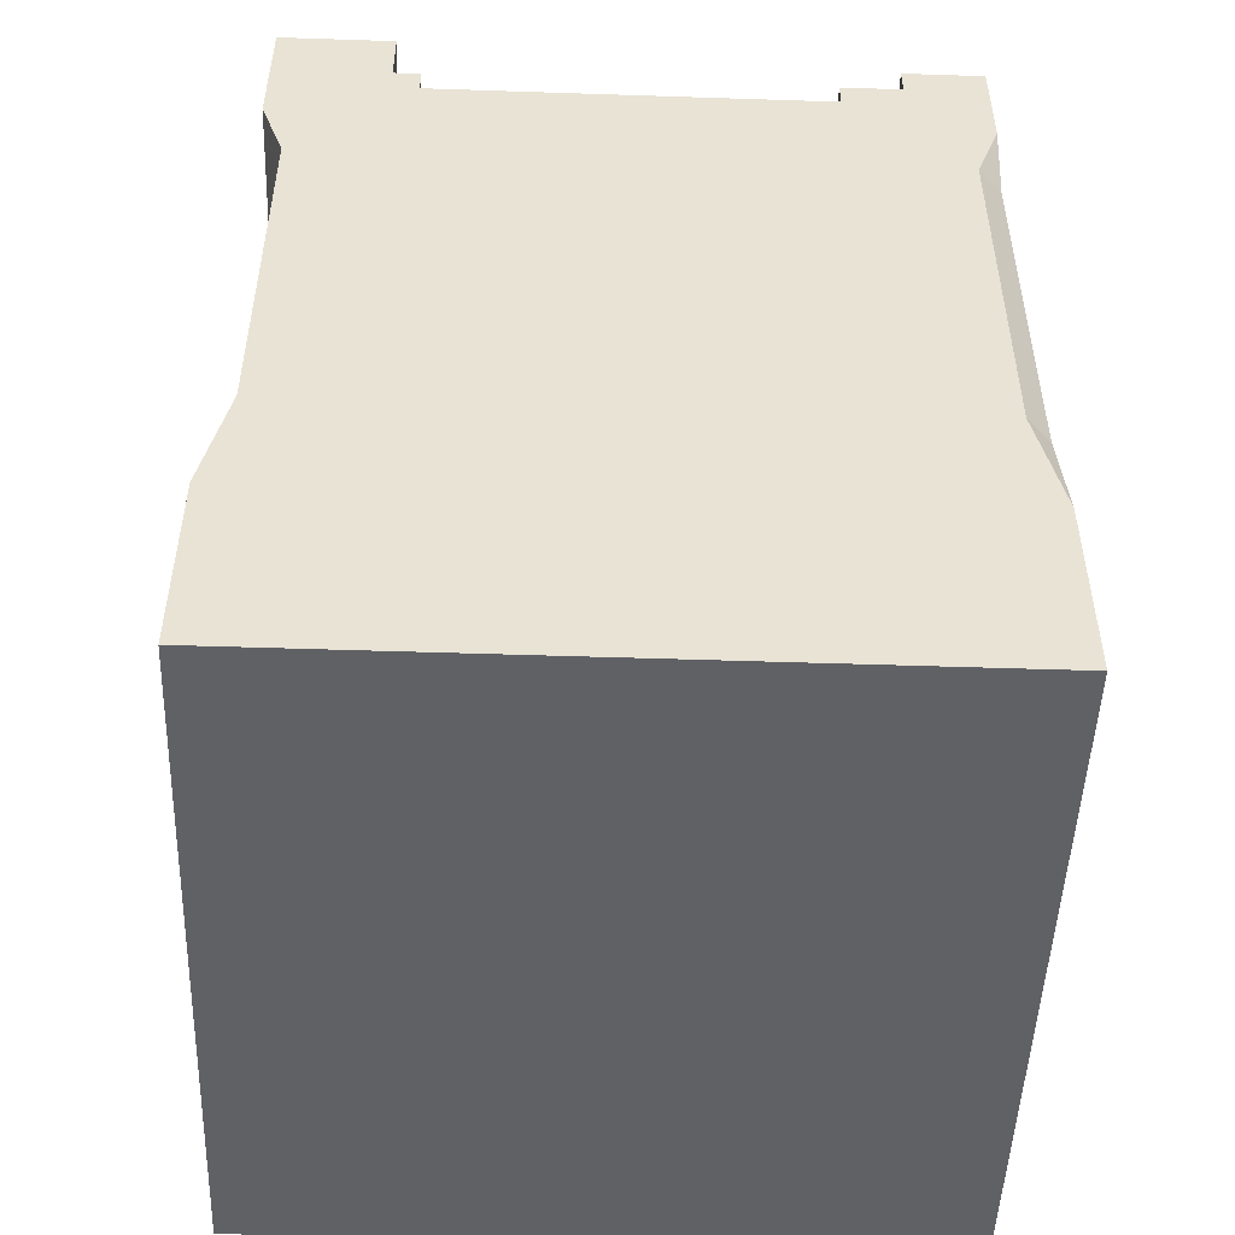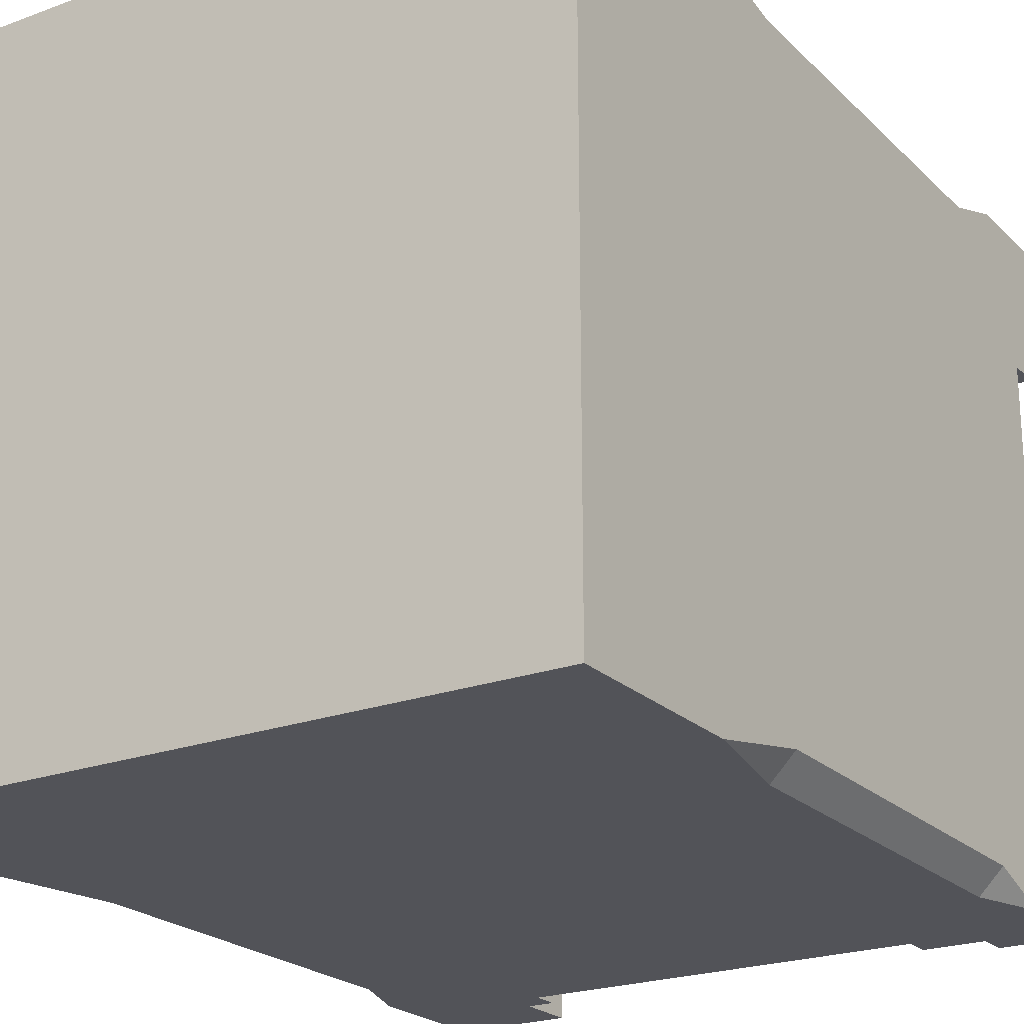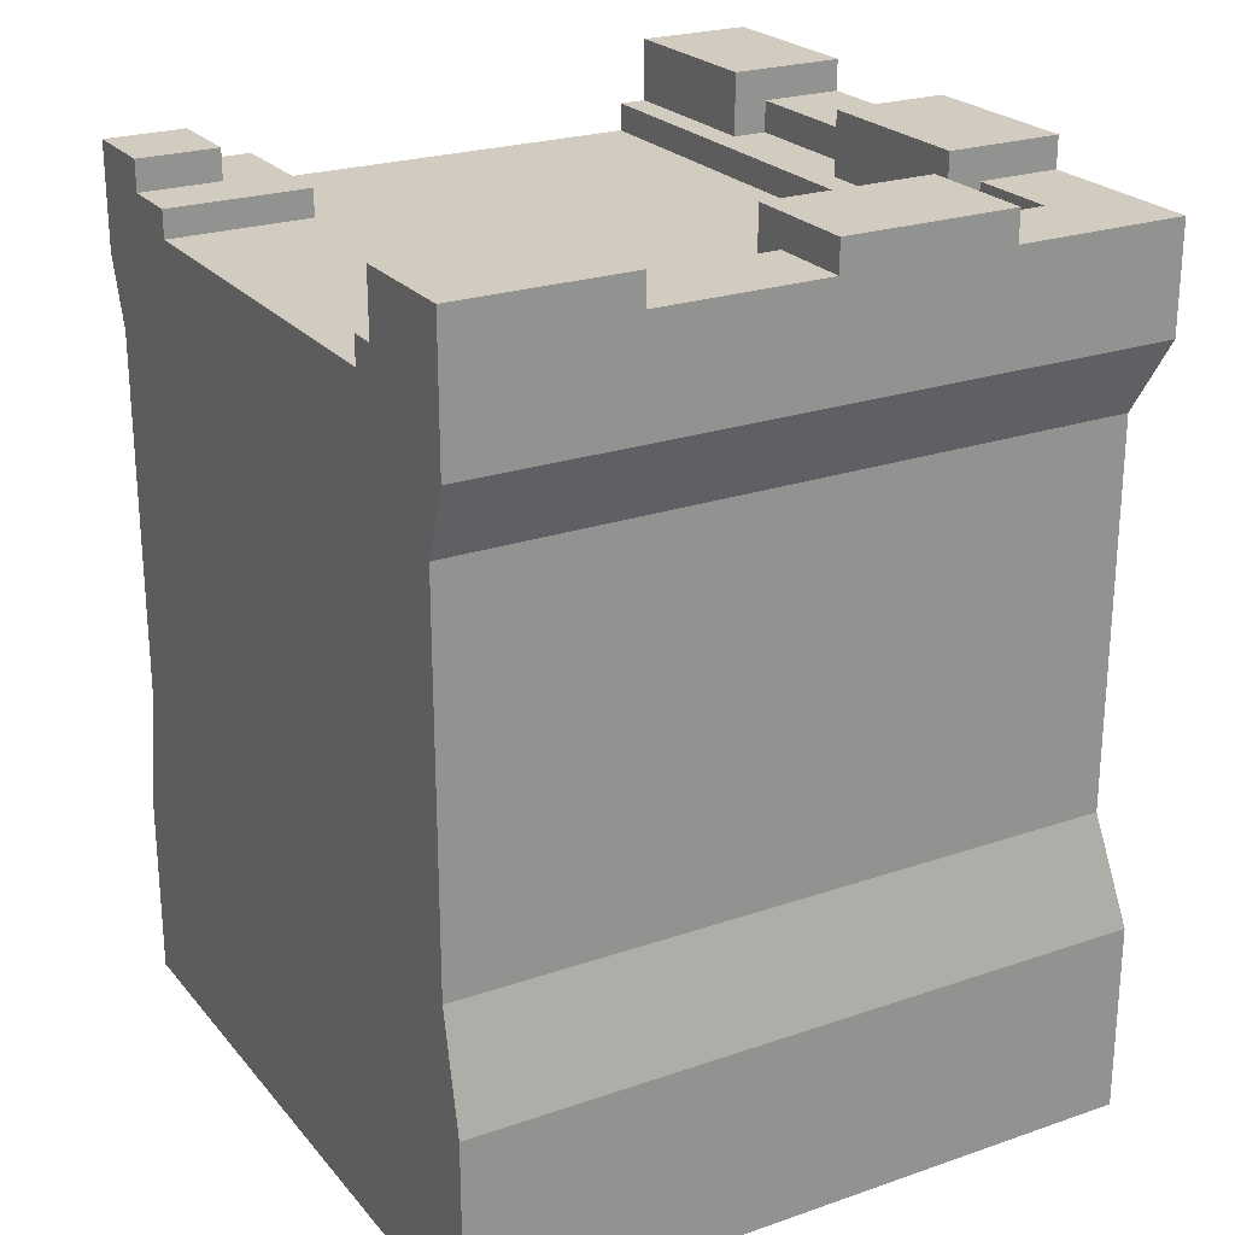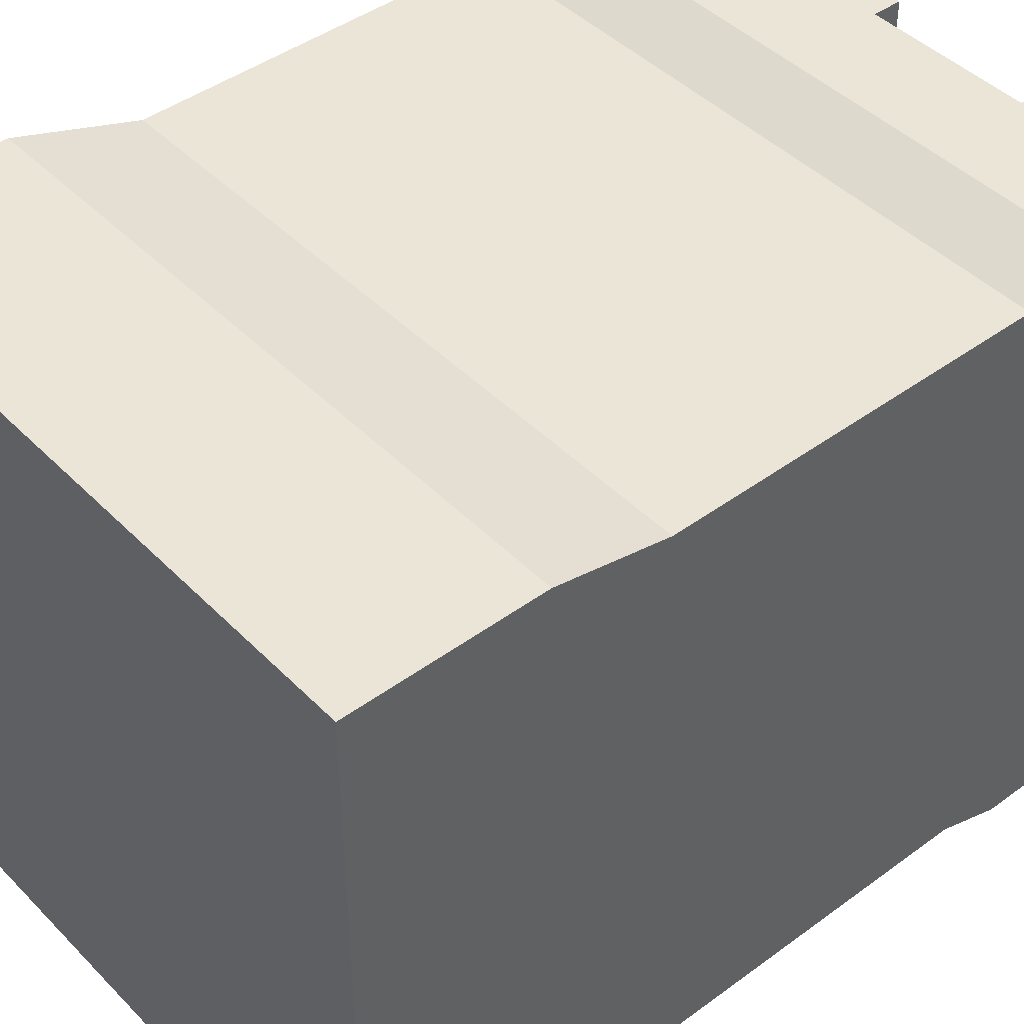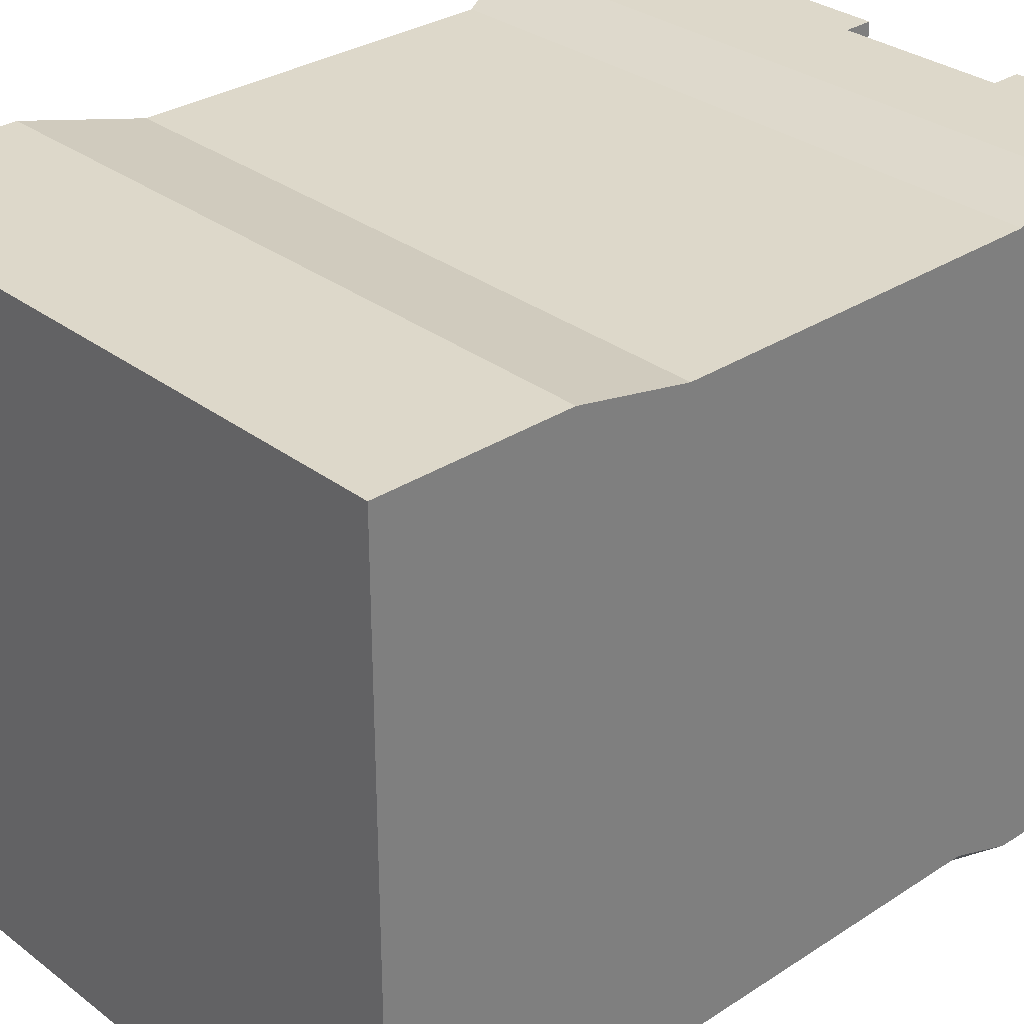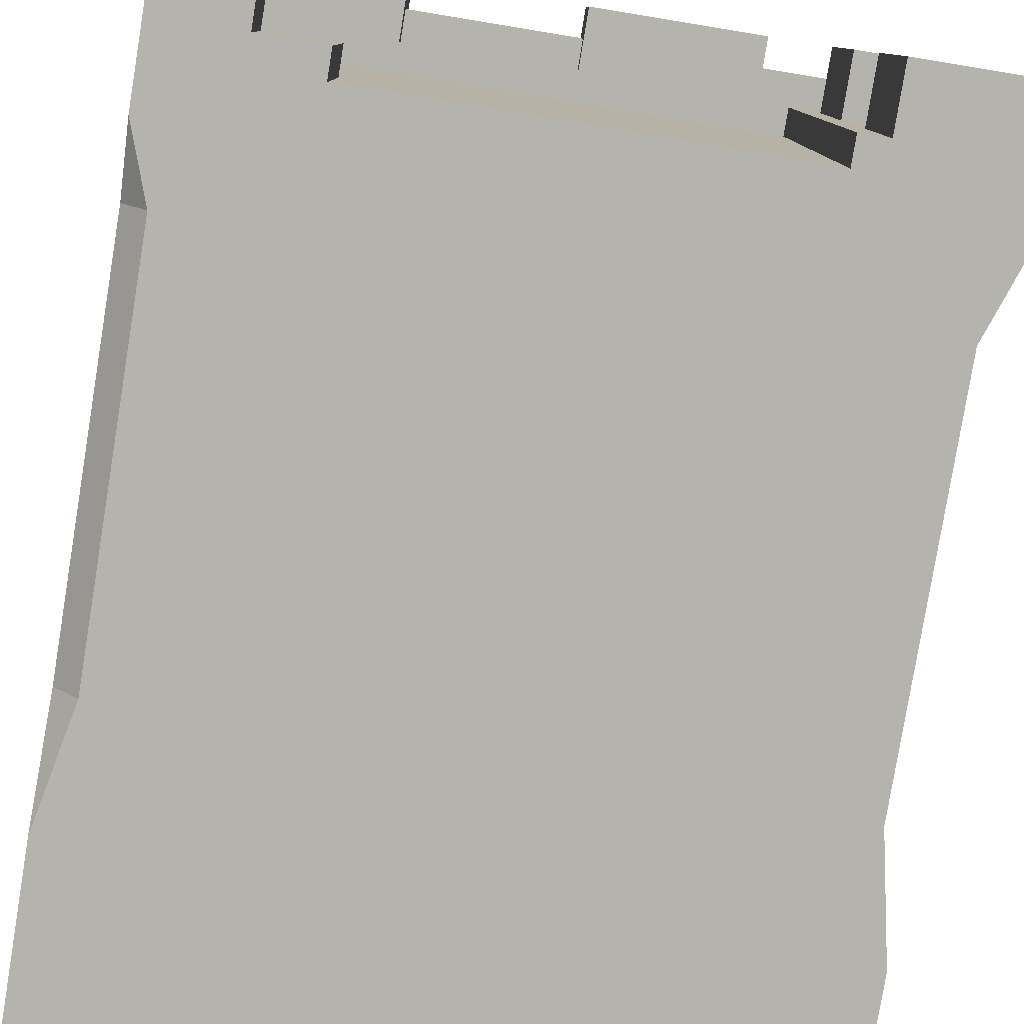
<metadata>
{"format":"obj","ext":"obj","renderer":"f3d","projection":"perspective","resolution":1024,"background":"white","views":[{"elev":-49.7,"azim":87.9,"up":"+Y"},{"elev":-22.6,"azim":32.5,"up":"+Z"},{"elev":23.9,"azim":-119.7,"up":"+Y"},{"elev":44.3,"azim":49.4,"up":"+Z"},{"elev":31.0,"azim":47.1,"up":"+Z"},{"elev":-80.0,"azim":170.7,"up":"+Z"}]}
</metadata>
<code>
o wallCorner
v 0 0 0
v 10 0 -2e-06
v 10 2.8 -2e-06
v 0 2.8 0
v 10 0 -10
v -2e-06 0 -10
v -2e-06 2.8 -10
v 10 2.8 -10
v 0.35 4.5 -10
v 9.65 4.5 -10
v 0.35 10.1 -10
v 9.65 10.1 -10
v -2e-06 11.1 -10
v 10 11.1 -10
v 7.908 11.8 -10
v 10 12.65 -10
v 2.092 11.8 -10
v 8.805 12.2 -10
v 7.908 12.2 -10
v 8.805 12.65 -10
v -2e-06 13.1 -10
v 1.695 12.2 -10
v 1.695 13.1 -10
v 2.092 12.2 -10
v 1.195 12.65 -5
v -1e-06 12.65 -5
v -1e-06 13.1 -5
v 1.695 13.1 -5
v 1.695 12.2 -5
v 1.195 12.2 -5
v 1.695 13.1 -2.5
v 1.695 12.2 -2.5
v 7.908 11.8 -7.908
v 10 11.8 -7.908
v 10 12.2 -7.908
v 7.908 12.2 -7.908
v 8.805 12.65 -8.805
v 10 12.65 -8.805
v 8.805 12.2 -8.805
v 10 12.2 -8.805
v 10 13.1 -1.695
v 10 12.2 -1.695
v 7.5 12.2 -1.695
v 7.5 13.1 -1.695
v 7.5 12.65 -1e-06
v 7.5 13.1 -1e-06
v 7.5 12.65 -1.195
v 7.5 12.2 -1.195
v 10 13.1 -1e-06
v 1.695 13.1 -7.5
v 1.695 12.2 -7.5
v 1.195 12.65 -1.195
v 1.195 12.2 -1.195
v 1.195 12.2 -2.5
v 1.195 12.65 -2.5
v 1.195 12.65 -7.5
v -1e-06 12.65 -7.5
v -0 12.65 -2.5
v 0 12.65 1e-06
v 2.5 12.65 0
v 2.5 12.65 -1.195
v 5 12.2 -1.195
v 5 12.65 -1.195
v 5 12.65 -0
v 1.195 12.2 -7.5
v 2.5 13.1 -1.695
v 2.5 13.1 0
v 5 13.1 -0
v 5 13.1 -1.695
v -0 13.1 -2.5
v -1e-06 13.1 -7.5
v 5 12.2 -1.695
v 2.5 12.2 -1.695
v 10 4.5 -0.35
v 10 10.1 -0.35
v 10 11.8 -2.092
v 10 4.5 -9.65
v 10 10.1 -9.65
v 10 12.2 -2.092
v 10 11.1 -1e-06
v 2.5 12.2 -1.195
v 0.35 10.1 -0.35
v 0 11.1 0
v 0.35 4.5 -0.35
v 2.092 12.2 -2.092
v 2.092 11.8 -2.092
f 1 2 3
f 3 4 1
f 5 6 7
f 7 8 5
f 7 9 8
f 9 10 8
f 9 11 10
f 11 12 10
f 11 13 12
f 13 14 12
f 13 15 14
f 15 16 14
f 13 17 15
f 15 18 16
f 15 19 18
f 18 20 16
f 17 13 21
f 21 22 17
f 21 23 22
f 17 22 24
f 25 26 27
f 25 27 28
f 25 28 29
f 29 30 25
f 1 4 7
f 7 6 1
f 31 32 29
f 29 28 31
f 33 34 35
f 35 36 33
f 20 37 38
f 38 16 20
f 33 36 19
f 19 15 33
f 39 37 20
f 20 18 39
f 39 40 38
f 38 37 39
f 41 42 43
f 43 44 41
f 45 46 44
f 44 47 45
f 44 48 47
f 44 43 48
f 41 44 46
f 46 49 41
f 50 51 22
f 22 23 50
f 52 53 54
f 54 55 52
f 56 57 26
f 26 25 56
f 1 6 5
f 5 2 1
f 55 58 59
f 59 52 55
f 59 60 52
f 60 61 52
f 47 48 62
f 62 63 47
f 63 64 45
f 45 47 63
f 25 30 65
f 65 56 25
f 66 67 68
f 68 69 66
f 54 32 31
f 31 55 54
f 31 58 55
f 31 70 58
f 27 70 31
f 31 28 27
f 65 51 50
f 50 56 65
f 50 57 56
f 50 71 57
f 21 71 50
f 50 23 21
f 63 62 72
f 63 72 69
f 63 69 68
f 68 64 63
f 69 72 73
f 73 66 69
f 3 2 5
f 5 74 3
f 5 75 74
f 5 42 75
f 5 76 42
f 5 34 76
f 5 35 34
f 5 40 35
f 5 38 40
f 5 77 38
f 5 8 77
f 38 77 78
f 78 16 38
f 78 14 16
f 42 76 79
f 75 42 41
f 75 41 49
f 49 80 75
f 60 67 66
f 66 61 60
f 66 81 61
f 66 73 81
f 77 8 10
f 82 83 13
f 13 11 82
f 4 3 74
f 74 84 4
f 78 77 10
f 10 12 78
f 78 12 14
f 7 4 84
f 84 9 7
f 58 70 27
f 58 27 26
f 58 26 13
f 58 13 83
f 83 59 58
f 26 57 13
f 57 21 13
f 57 71 21
f 19 39 18
f 39 19 36
f 36 35 39
f 35 40 39
f 83 80 49
f 49 45 83
f 49 46 45
f 83 45 64
f 83 64 60
f 60 64 68
f 68 67 60
f 60 59 83
f 22 85 24
f 85 22 51
f 85 51 29
f 85 29 32
f 81 85 32
f 53 81 32
f 32 54 53
f 81 73 85
f 73 79 85
f 73 72 79
f 72 43 79
f 72 62 43
f 62 48 43
f 43 42 79
f 29 51 65
f 65 30 29
f 81 53 52
f 52 61 81
f 85 86 17
f 17 24 85
f 79 76 86
f 86 85 79
f 82 75 80
f 80 83 82
f 84 74 75
f 75 82 84
f 84 82 11
f 11 9 84
f 17 33 15
f 76 33 17
f 17 86 76
f 76 34 33

</code>
